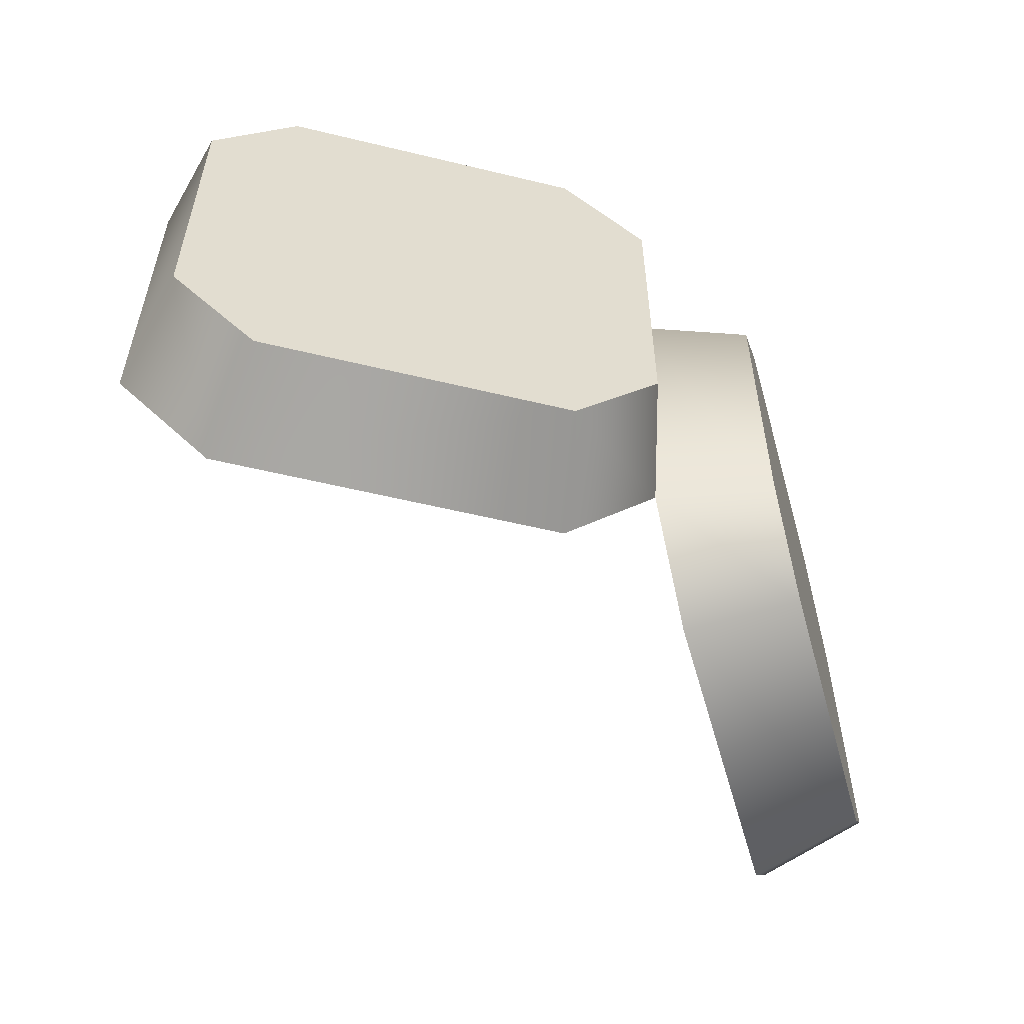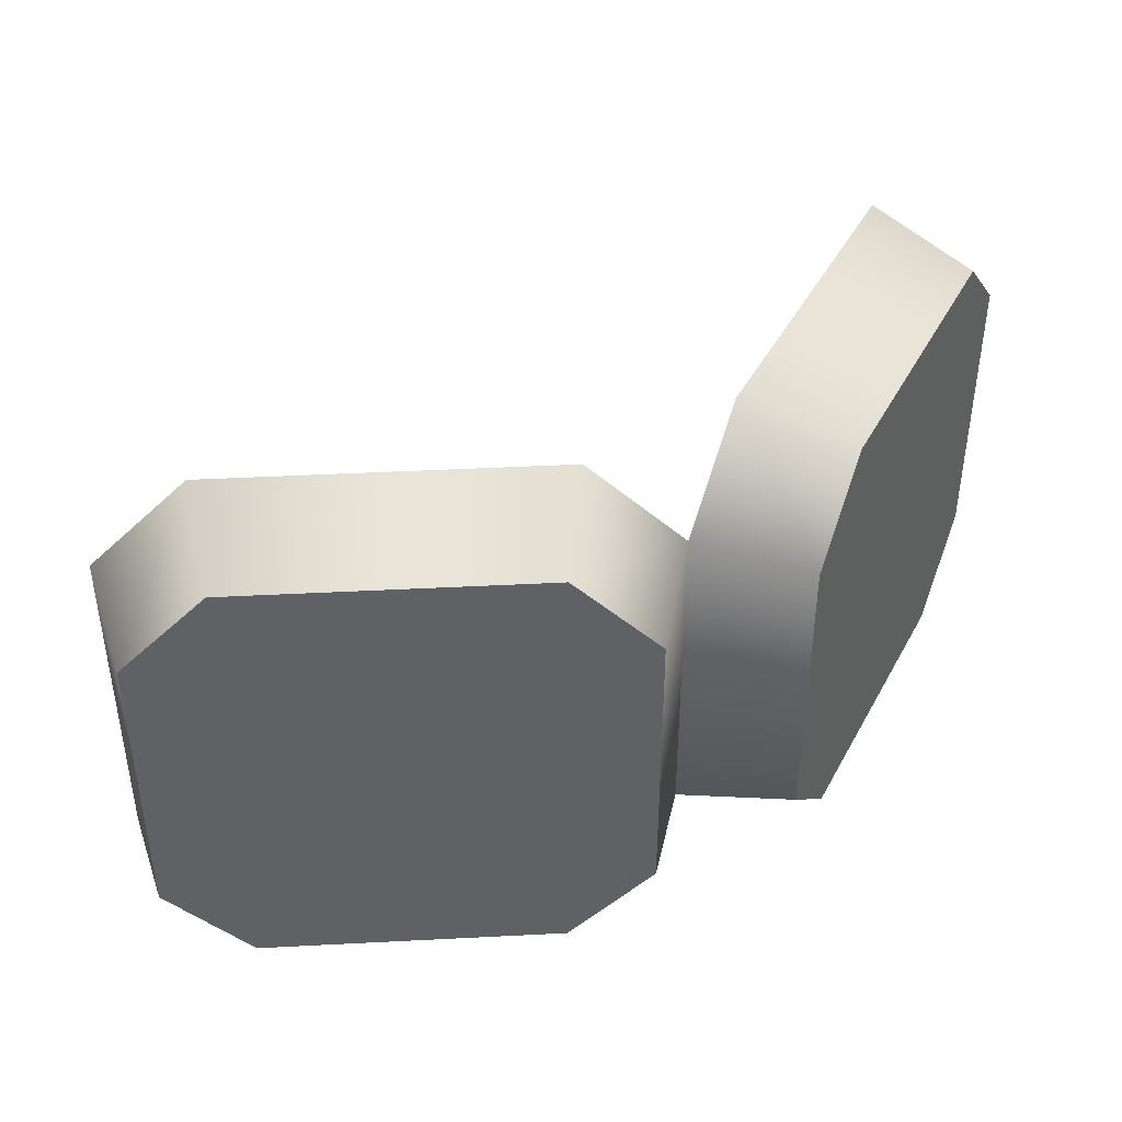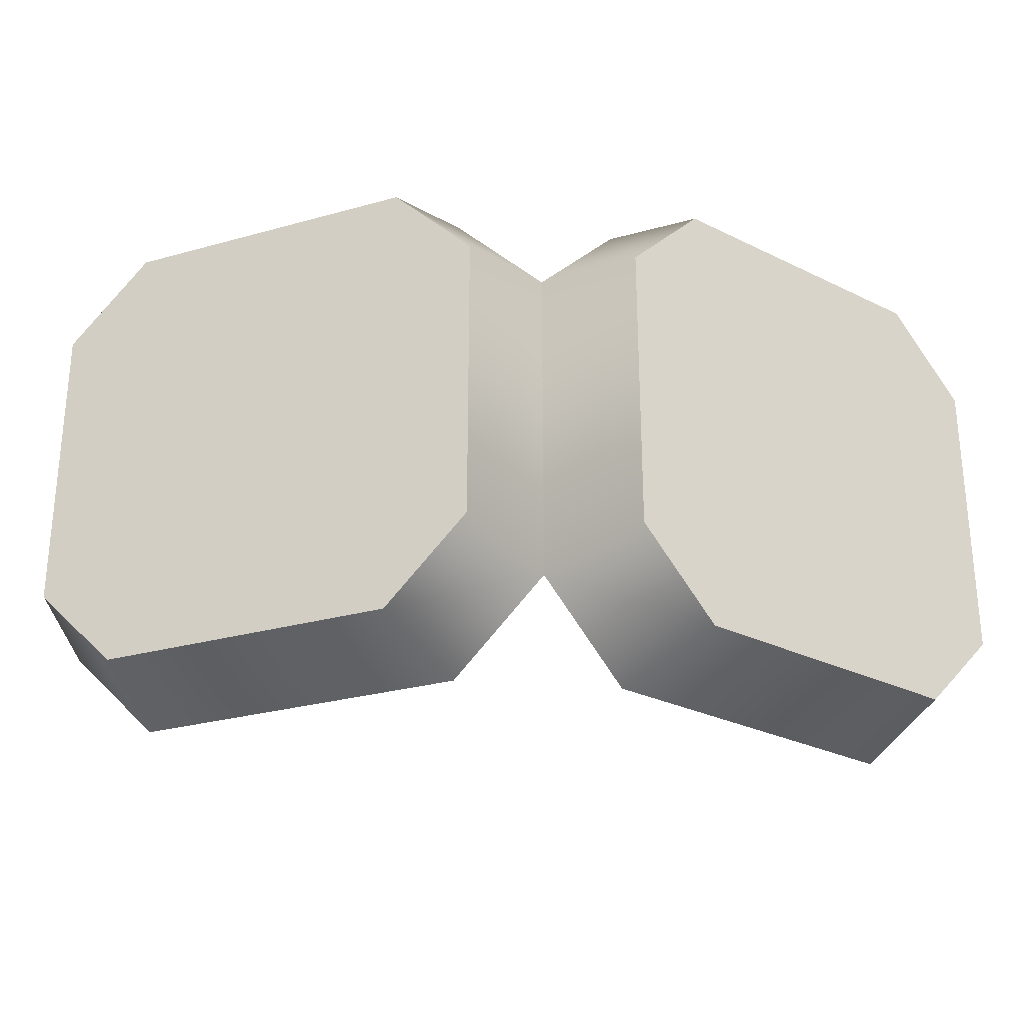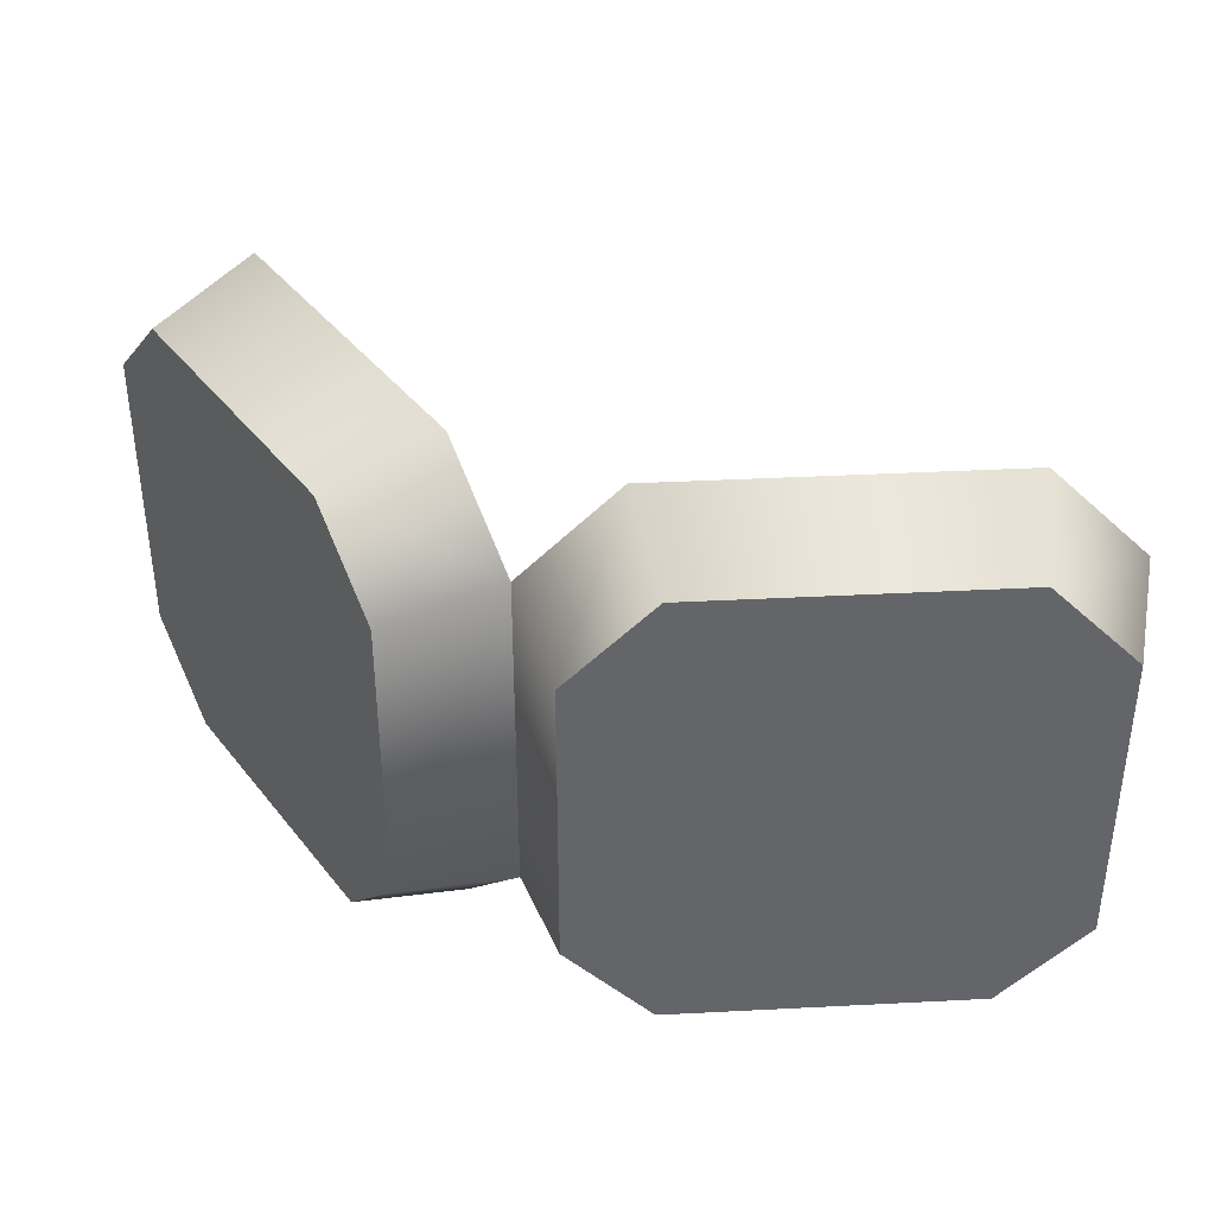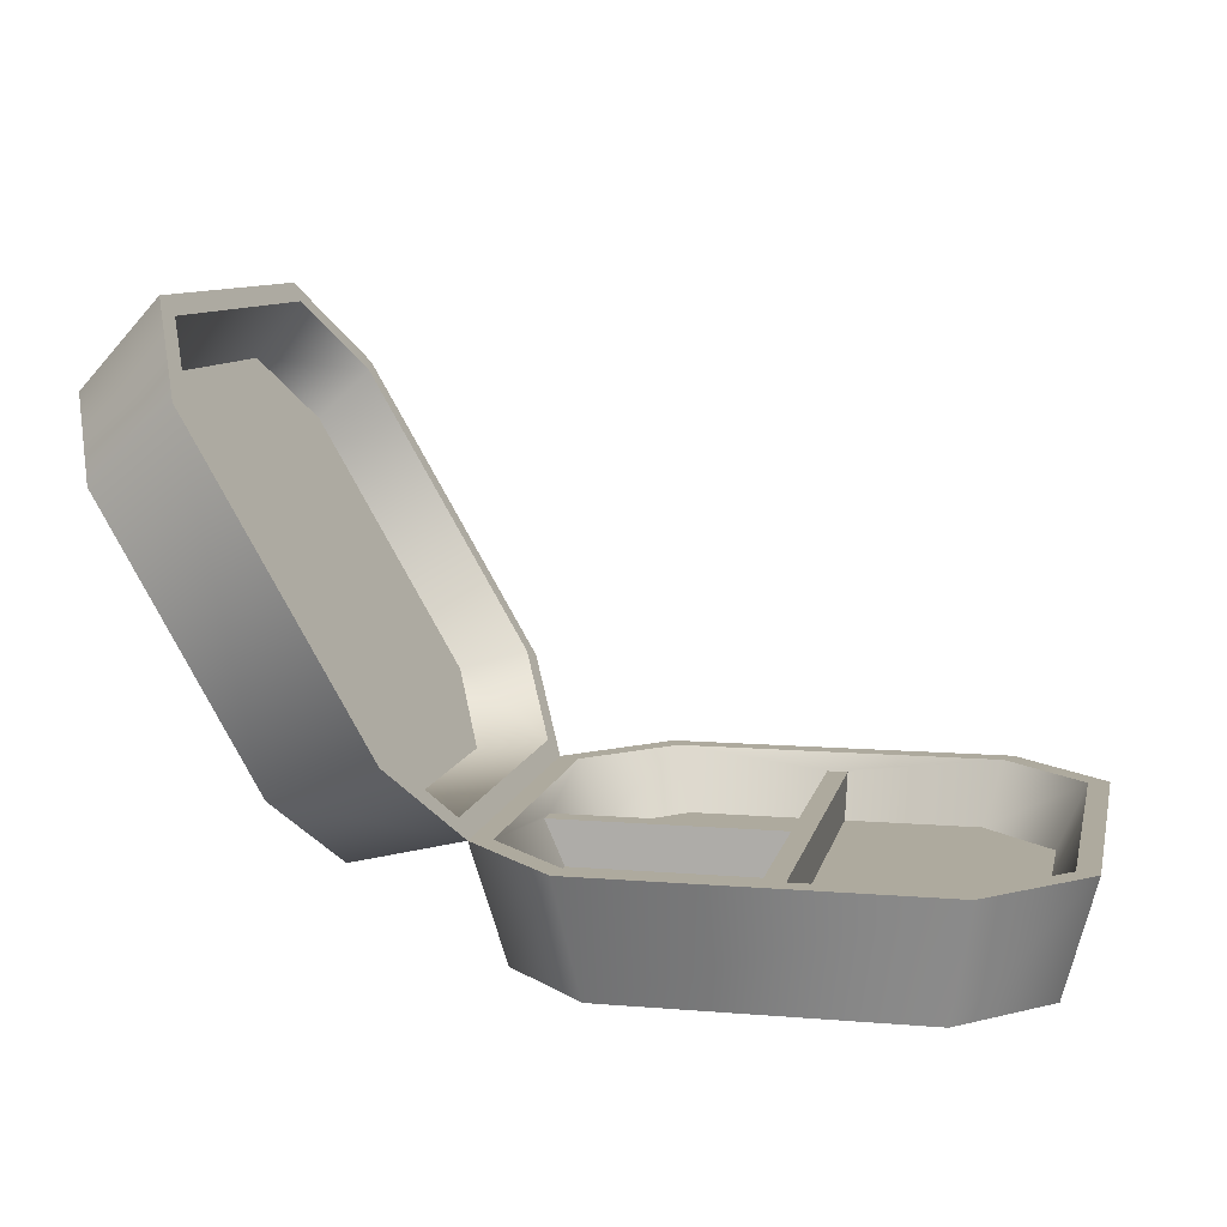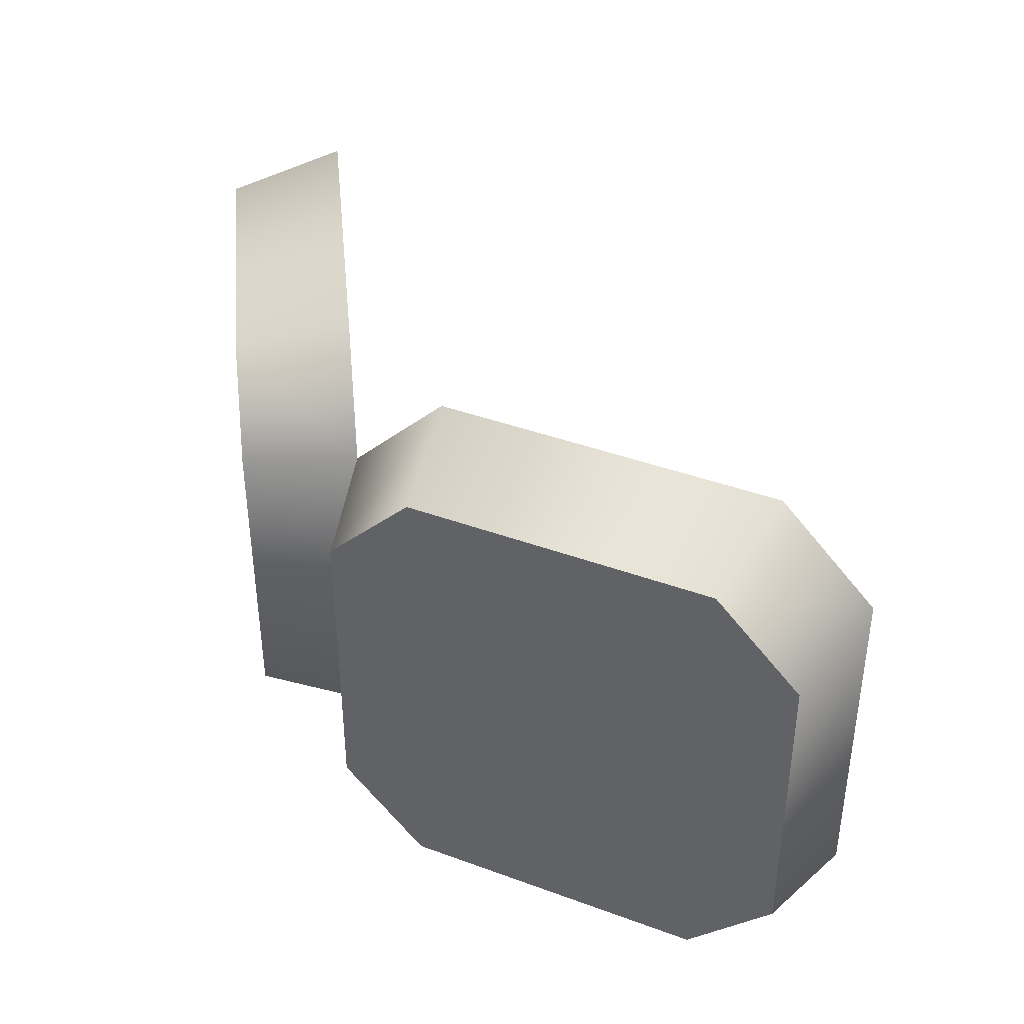
<metadata>
{"format":"obj","ext":"obj","renderer":"f3d","projection":"perspective","resolution":1024,"background":"white","views":[{"elev":-55.6,"azim":-74.3,"up":"+Z"},{"elev":42.8,"azim":-63.5,"up":"+Z"},{"elev":-27.8,"azim":-36.9,"up":"+Z"},{"elev":38.9,"azim":-3.7,"up":"+Z"},{"elev":9.3,"azim":12.2,"up":"+Y"},{"elev":40.1,"azim":24.4,"up":"+Z"}]}
</metadata>
<code>
g styrofoam
v -0.01457 0.07603 -0.3118
v -0.01457 0.07603 -0.01457
v -0.2059 0.07603 -0.3118
v -0.3118 0.07603 -0.01457
v -0.3118 0.07603 -0.2059
v -0.01457 0.07603 0.01457
v -0.01457 0.1394 0.01457
v -0.01457 0.07603 0.3118
v -0.01457 0.1394 0.3393
v 0.01457 0.1394 -0.3393
v 0.01457 0.1394 0.3393
v -0.01457 0.1394 -0.3393
v -0.01457 0.1394 -0.01457
v -0.3393 0.1394 -0.01457
v -0.3393 0.1394 0.01457
v -0.3118 0.07603 0.01457
v 0.01457 0.07603 -0.3118
v 0.01457 0.07603 0.3118
v 0.3358 0 0.2155
v 0.3358 0 -0.2155
v 0.2155 0 0.3358
v 0.2155 0 -0.3358
v -0.2155 0 0.3358
v -0.2155 0 -0.3358
v -0.3358 0 0.2155
v -0.3358 0 -0.2155
v 0.2059 0.07603 0.3118
v 0.2314 0.1647 0.3503
v 0.3118 0.07603 0.2059
v 0.3503 0.1647 0.2314
v 0.3118 0.07603 -0.2059
v 0.3503 0.1647 -0.2314
v 0.2059 0.07603 -0.3118
v -0.2314 0.1647 0.3503
v 0.2314 0.1647 -0.3503
v -0.2059 0.07603 0.3118
v -0.3503 0.1647 0.2314
v -0.3118 0.07603 0.2059
v -0.3503 0.1647 -0.2314
v -0.2314 0.1647 -0.3503
v 0.3795 0.1647 0.2435
v 0.3795 0.1647 -0.2435
v 0.2435 0.1647 -0.3795
v 0.2435 0.1647 0.3795
v -0.2435 0.1647 -0.3795
v -0.3795 0.1647 -0.2435
v -0.2435 0.1647 0.3795
v -0.3795 0.1647 0.2435
f 3 2 1
f 2 3 4
f 4 3 5
f 8 7 6
f 7 8 9
f 12 11 10
f 11 12 9
f 9 12 13
f 9 13 7
f 7 13 14
f 7 14 15
f 1 13 12
f 13 1 2
f 14 2 4
f 2 14 13
f 7 16 6
f 16 7 15
f 11 17 10
f 17 11 18
f 21 20 19
f 20 21 22
f 22 21 23
f 22 23 24
f 24 23 25
f 24 25 26
f 11 27 18
f 27 11 28
f 28 29 27
f 29 28 30
f 30 31 29
f 31 30 32
f 32 33 31
f 28 11 34
f 33 32 35
f 9 34 11
f 8 34 9
f 34 8 36
f 35 17 33
f 17 35 10
f 36 37 34
f 10 35 12
f 37 36 38
f 16 37 38
f 15 37 16
f 14 37 15
f 14 39 37
f 40 12 35
f 39 14 5
f 5 40 39
f 4 5 14
f 40 5 3
f 3 12 40
f 12 3 1
f 33 29 31
f 29 33 27
f 27 33 17
f 27 17 18
f 6 36 8
f 36 6 16
f 36 16 38
f 42 32 41
f 32 42 43
f 30 41 32
f 32 43 35
f 41 30 44
f 44 30 28
f 35 43 45
f 35 45 40
f 40 45 39
f 39 45 46
f 44 28 47
f 47 28 34
f 39 46 37
f 47 34 37
f 48 37 46
f 47 37 48
f 41 20 42
f 20 43 42
f 20 41 19
f 43 20 22
f 41 21 19
f 22 45 43
f 21 41 44
f 45 22 24
f 44 23 21
f 24 46 45
f 23 44 47
f 46 24 26
f 47 25 23
f 26 48 46
f 25 47 48
f 48 26 25
g lid
v -0.4901 0.179 -0.2059
v -0.4901 0.179 0.2059
v -0.543 0.2707 -0.3118
v -0.543 0.2707 0.3118
v -0.749 0.6274 -0.3118
v -0.749 0.6274 0.3118
v -0.8019 0.719 -0.2059
v -0.8019 0.719 0.2059
v -0.544 0.1202 0.2155
v -0.544 0.1202 -0.2155
v -0.6041 0.2244 0.3358
v -0.6041 0.2244 -0.3358
v -0.8196 0.5976 0.3358
v -0.8196 0.5976 -0.3358
v -0.8798 0.7018 0.2155
v -0.8798 0.7018 -0.2155
v -0.3795 0.1647 0.2435
v -0.4475 0.2825 0.3795
v -0.3795 0.1647 -0.2435
v -0.6909 0.7042 0.3795
v -0.7589 0.822 0.2435
v -0.4475 0.2825 -0.3795
v -0.7589 0.822 -0.2435
v -0.6909 0.7042 -0.3795
v -0.6849 0.6938 -0.3503
v -0.4535 0.293 -0.3503
v -0.7444 0.7968 -0.2314
v -0.394 0.19 -0.2314
v -0.7444 0.7968 0.2314
v -0.394 0.19 0.2314
v -0.4535 0.293 0.3503
v -0.6849 0.6938 0.3503
f 51 50 49
f 50 51 52
f 52 51 53
f 52 53 54
f 54 53 55
f 54 55 56
f 59 58 57
f 58 59 60
f 60 59 61
f 60 61 62
f 62 61 63
f 62 63 64
f 65 59 57
f 58 65 57
f 59 65 66
f 65 58 67
f 68 59 66
f 59 68 61
f 68 63 61
f 63 68 69
f 60 67 58
f 67 60 70
f 69 64 63
f 64 69 71
f 60 72 70
f 72 64 71
f 72 60 62
f 64 72 62
f 51 73 53
f 73 55 53
f 73 51 74
f 55 73 75
f 51 76 74
f 77 55 75
f 76 51 49
f 55 77 56
f 49 78 76
f 78 49 50
f 50 79 78
f 79 50 52
f 80 56 77
f 52 80 79
f 56 80 54
f 80 52 54
f 67 76 65
f 76 67 70
f 78 65 76
f 76 70 74
f 65 78 66
f 66 78 79
f 74 70 72
f 74 72 73
f 73 72 75
f 75 72 71
f 66 79 68
f 68 79 80
f 75 71 77
f 68 80 77
f 69 77 71
f 68 77 69

</code>
